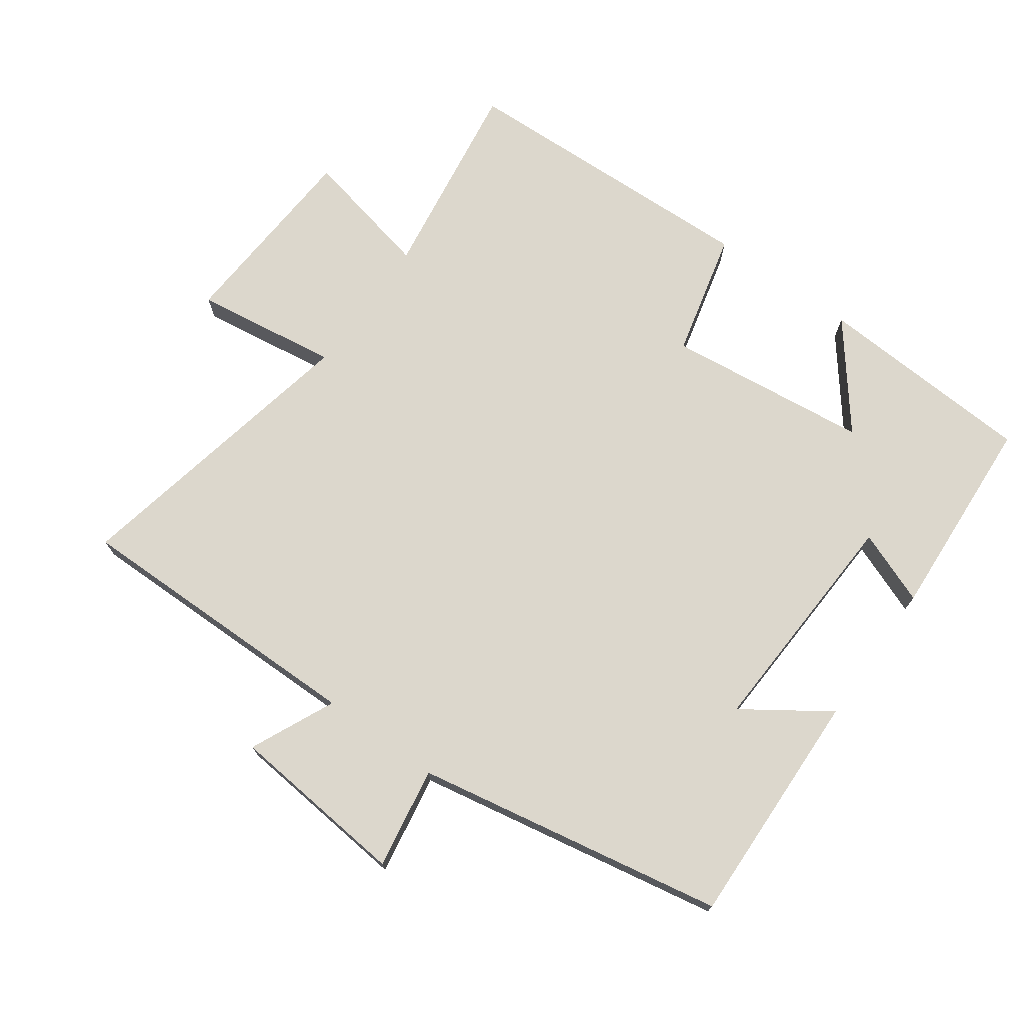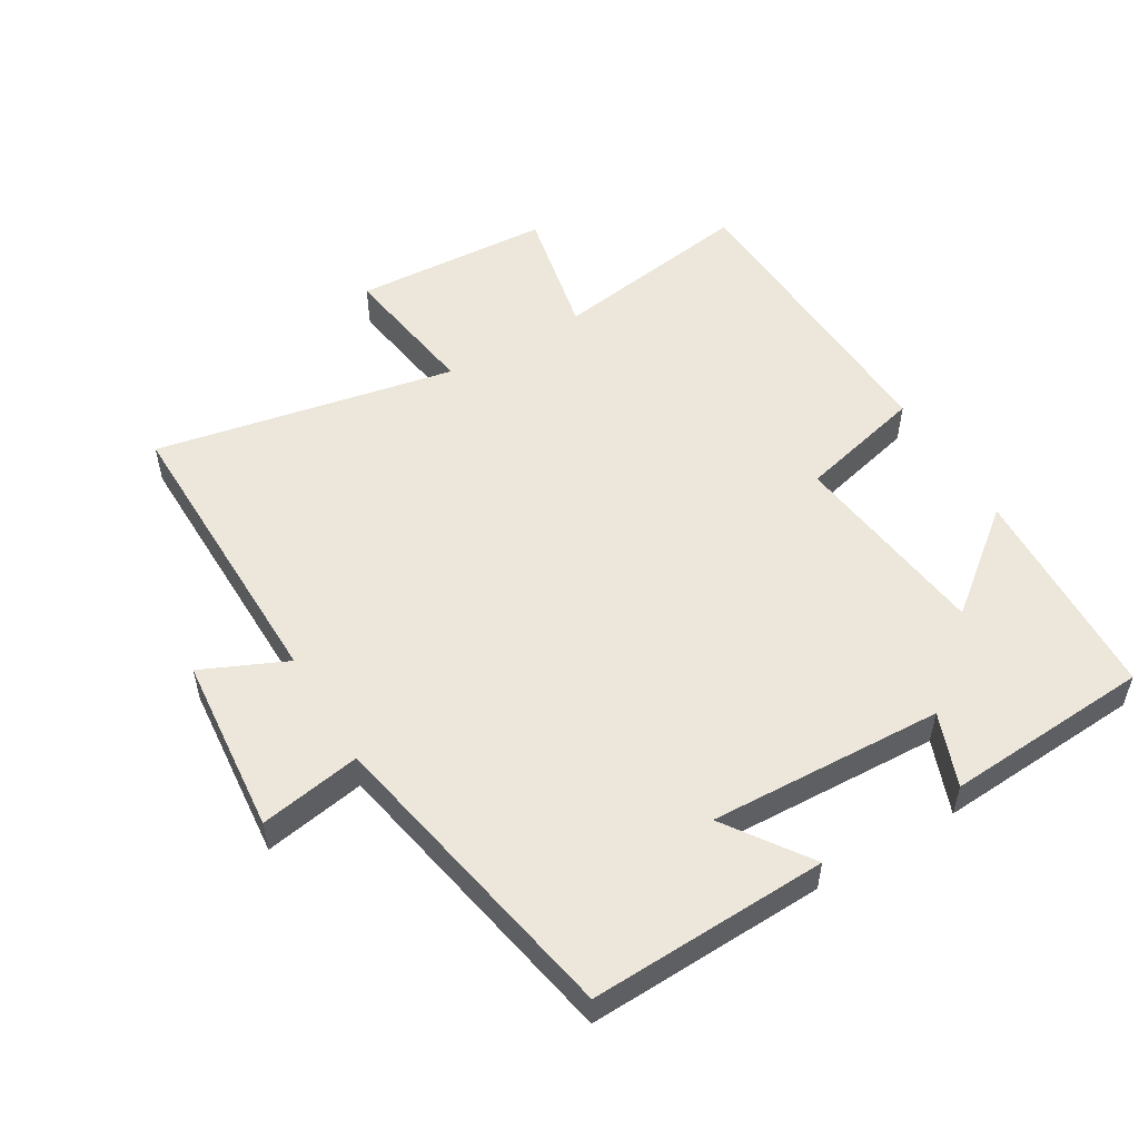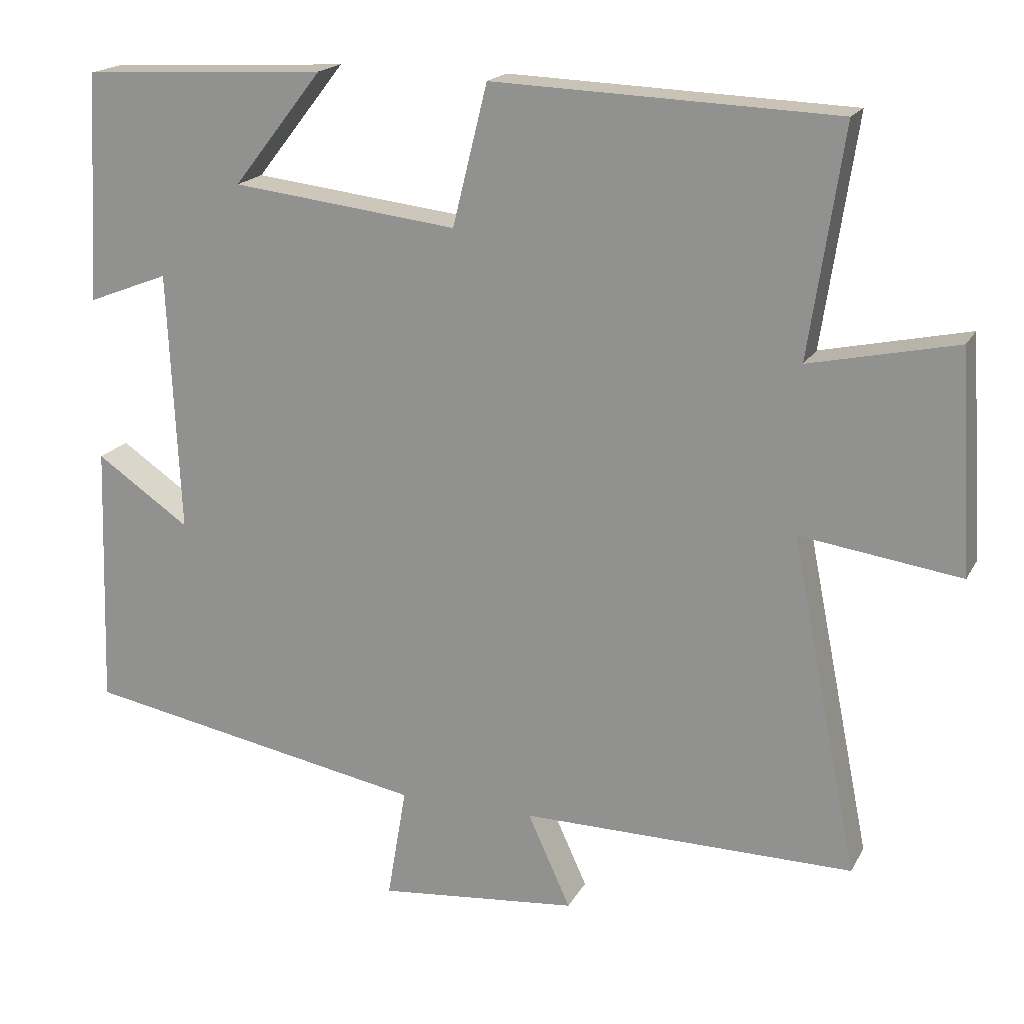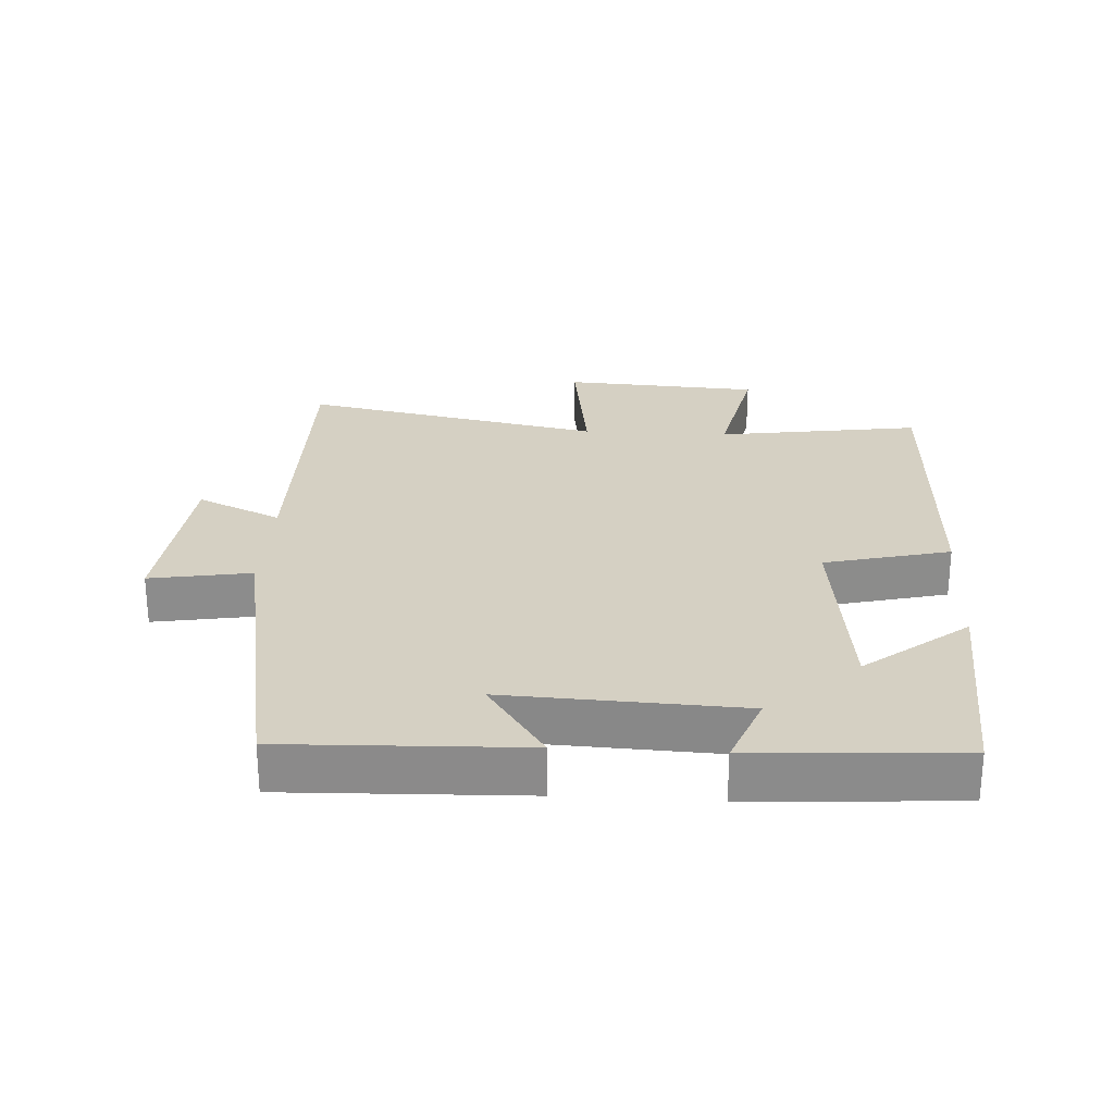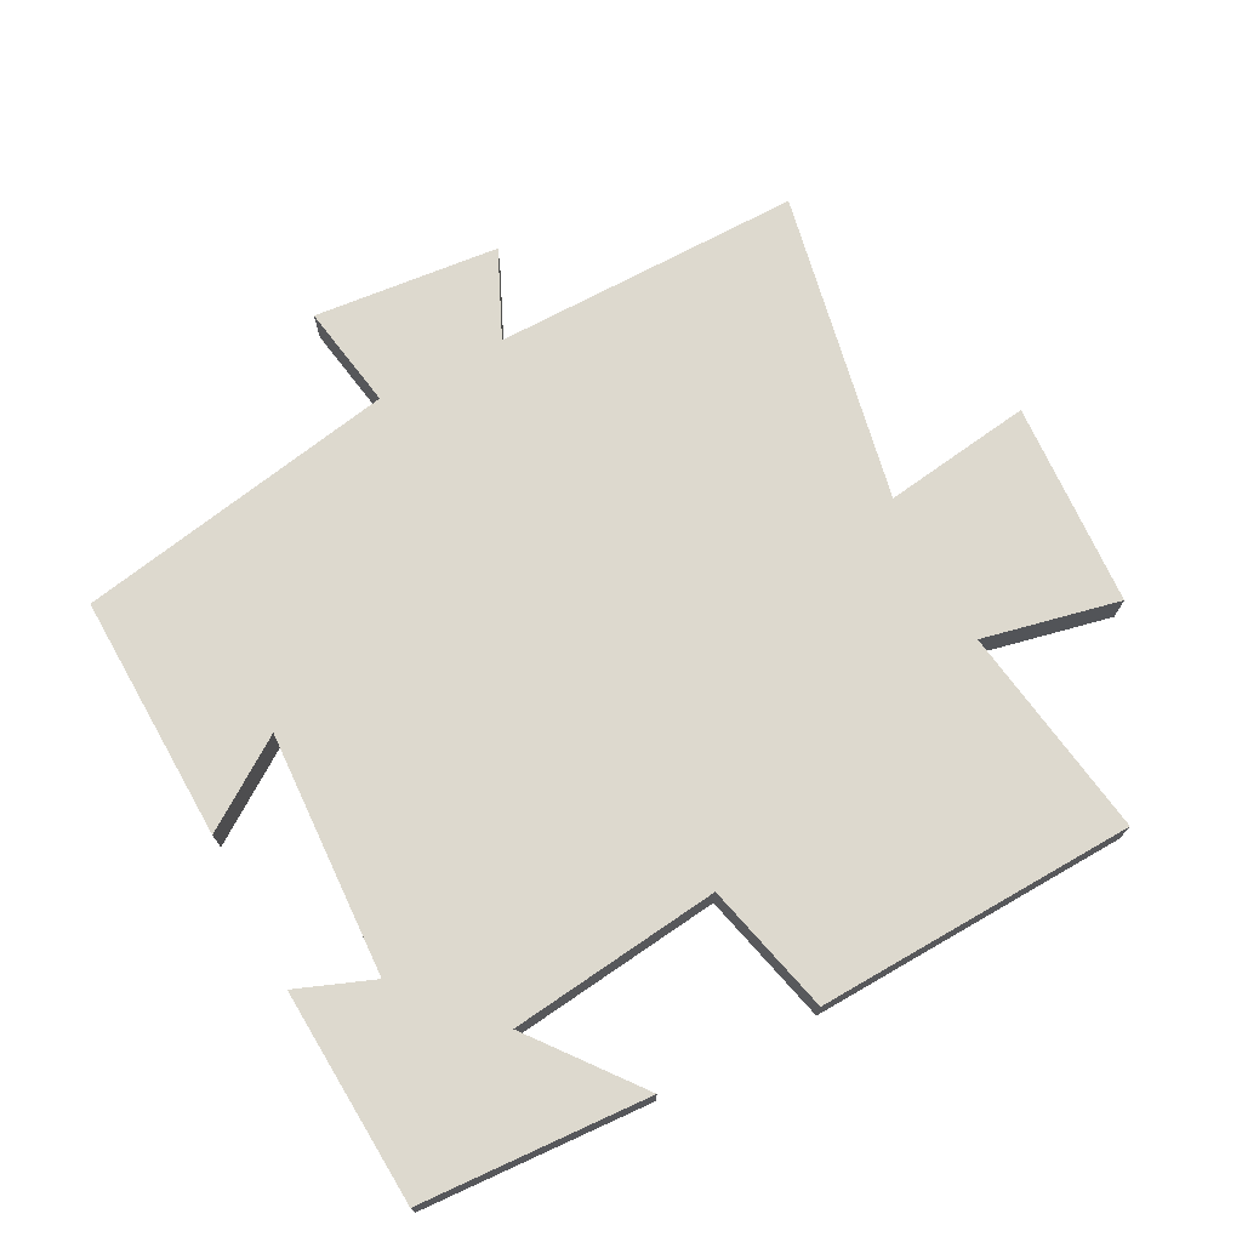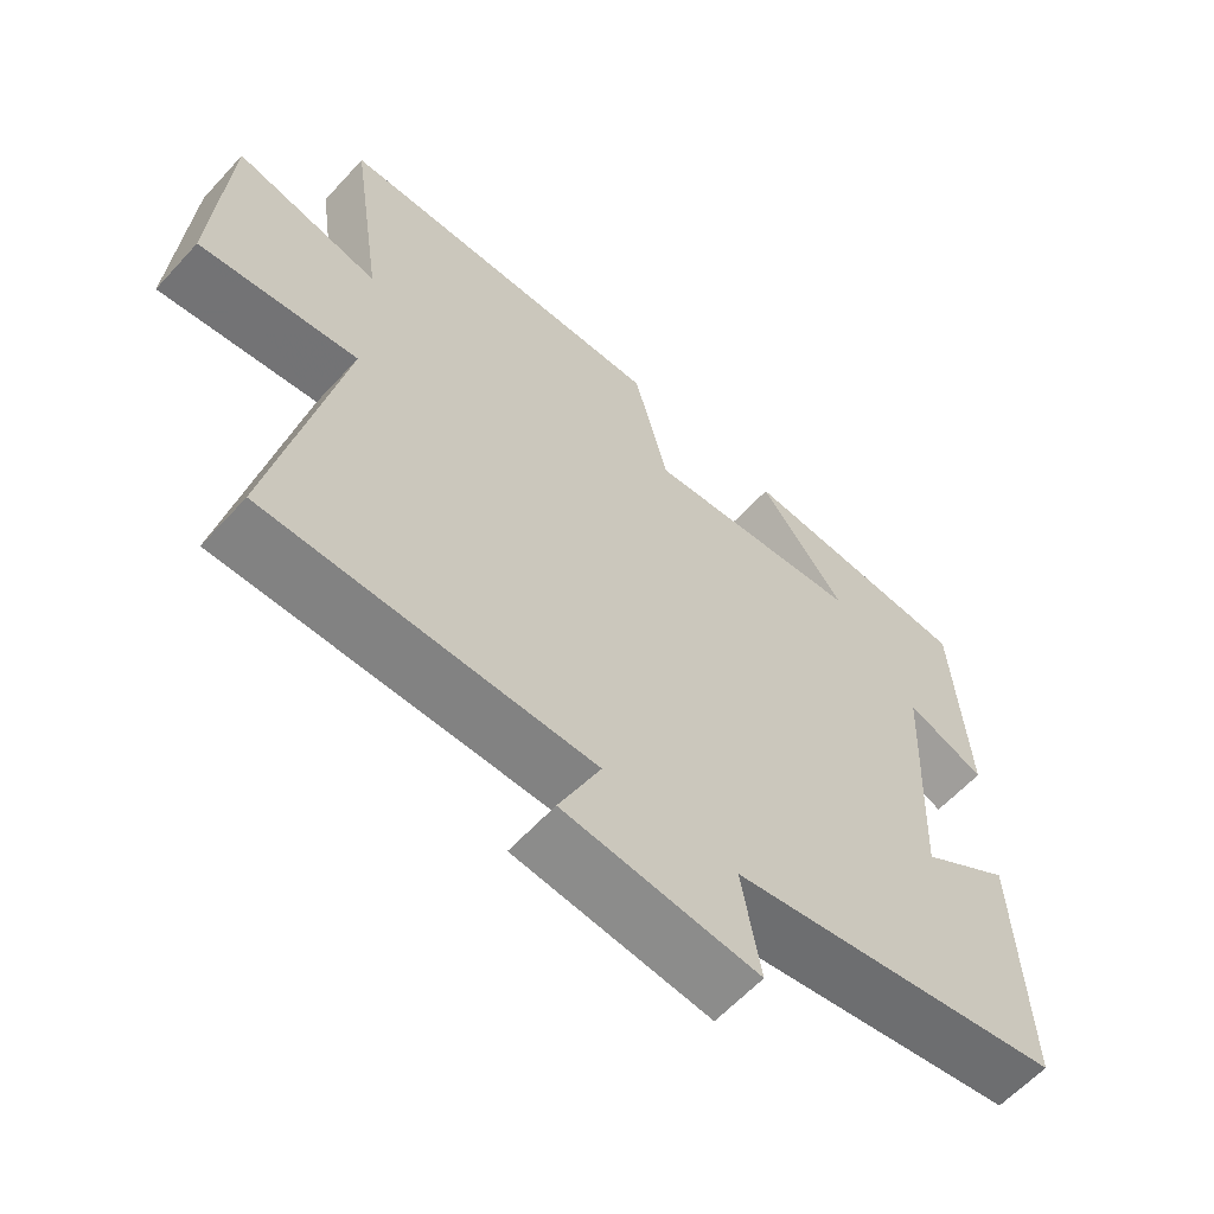
<metadata>
{"format":"obj","ext":"obj","renderer":"f3d","projection":"perspective","resolution":1024,"background":"white","views":[{"elev":72.9,"azim":-144.2,"up":"+Y"},{"elev":53.0,"azim":-121.0,"up":"+Y"},{"elev":18.4,"azim":20.7,"up":"+Z"},{"elev":26.2,"azim":-86.7,"up":"+Y"},{"elev":71.8,"azim":-27.7,"up":"+Y"},{"elev":-61.0,"azim":137.7,"up":"+Z"}]}
</metadata>
<code>
v -0.481 0.07 0.482
v -0.15 0.07 0.5
v -0.271 0.07 0.346
v 0.035 0.07 0.31
v 0.082 0.07 0.5
v 0.546 0.07 0.482
v 0.5 0.07 0.174
v 0.699 0.07 0.217
v 0.717 0.07 -0.081
v 0.5 0.07 -0.05
v 0.591 0.07 -0.504
v 0.141 0.07 -0.5
v 0.199 0.07 -0.627
v -0.071 0.07 -0.653
v -0.045 0.07 -0.5
v -0.512 0.07 -0.413
v -0.5 0.07 -0.054
v -0.373 0.07 -0.141
v -0.389 0.07 0.213
v -0.5 0.07 0.17
v -0.481 0 0.482
v -0.15 0 0.5
v -0.271 0 0.346
v 0.035 0 0.31
v 0.082 0 0.5
v 0.546 0 0.482
v 0.5 0 0.174
v 0.699 0 0.217
v 0.717 0 -0.081
v 0.5 0 -0.05
v 0.591 0 -0.504
v 0.141 0 -0.5
v 0.199 0 -0.627
v -0.071 0 -0.653
v -0.045 0 -0.5
v -0.512 0 -0.413
v -0.5 0 -0.054
v -0.373 0 -0.141
v -0.389 0 0.213
v -0.5 0 0.17
f 19 20 1 2
f 15 16 17 18
f 15 18 19
f 12 13 14 15
f 12 15 19
f 10 11 12 19
f 7 8 9 10
f 7 10 19
f 4 5 6 7
f 3 4 7 19
f 2 3 19
f 22 21 40 39
f 38 37 36 35
f 39 38 35
f 35 34 33 32
f 39 35 32
f 39 32 31 30
f 30 29 28 27
f 39 30 27
f 27 26 25 24
f 39 27 24 23
f 39 23 22
f 1 21 22 2
f 2 22 23 3
f 3 23 24 4
f 4 24 25 5
f 5 25 26 6
f 6 26 27 7
f 7 27 28 8
f 8 28 29 9
f 9 29 30 10
f 10 30 31 11
f 11 31 32 12
f 12 32 33 13
f 13 33 34 14
f 14 34 35 15
f 15 35 36 16
f 16 36 37 17
f 17 37 38 18
f 18 38 39 19
f 19 39 40 20
f 20 40 21 1

</code>
